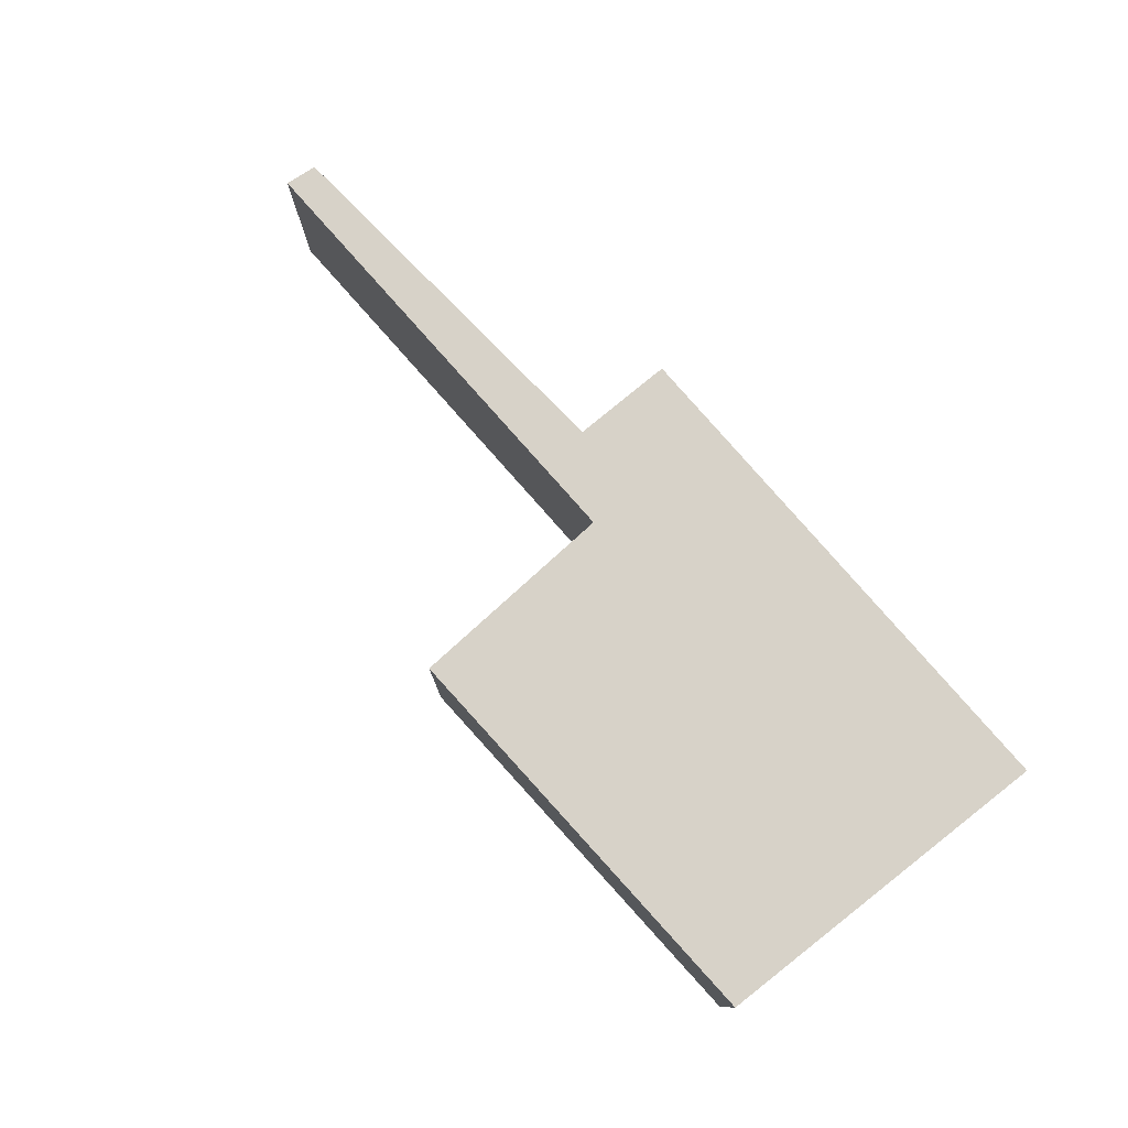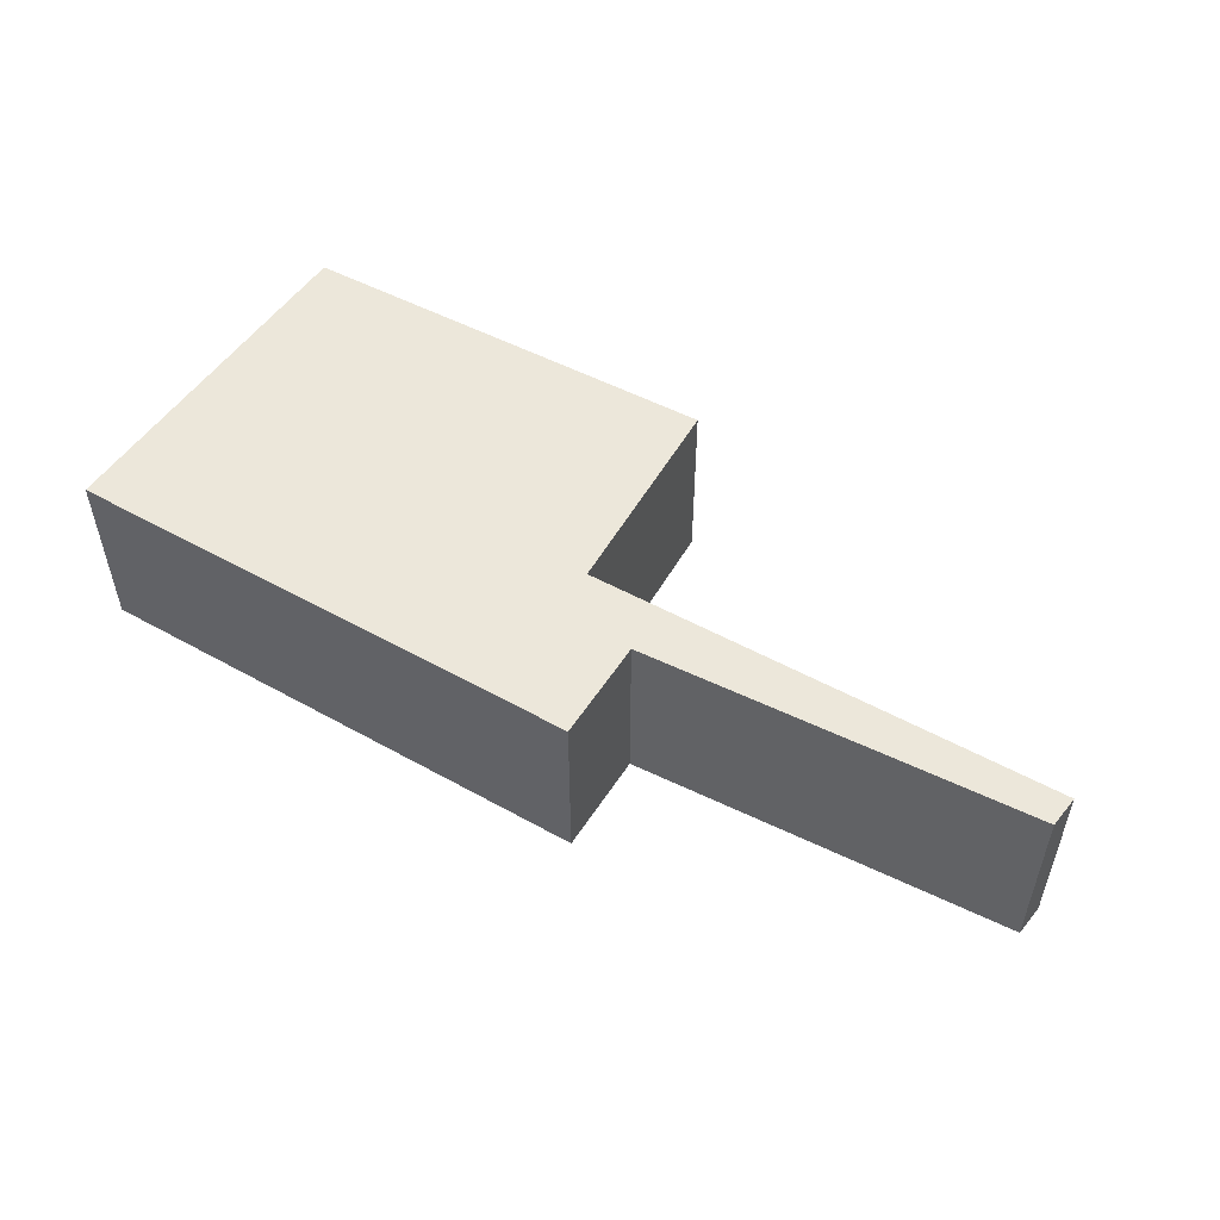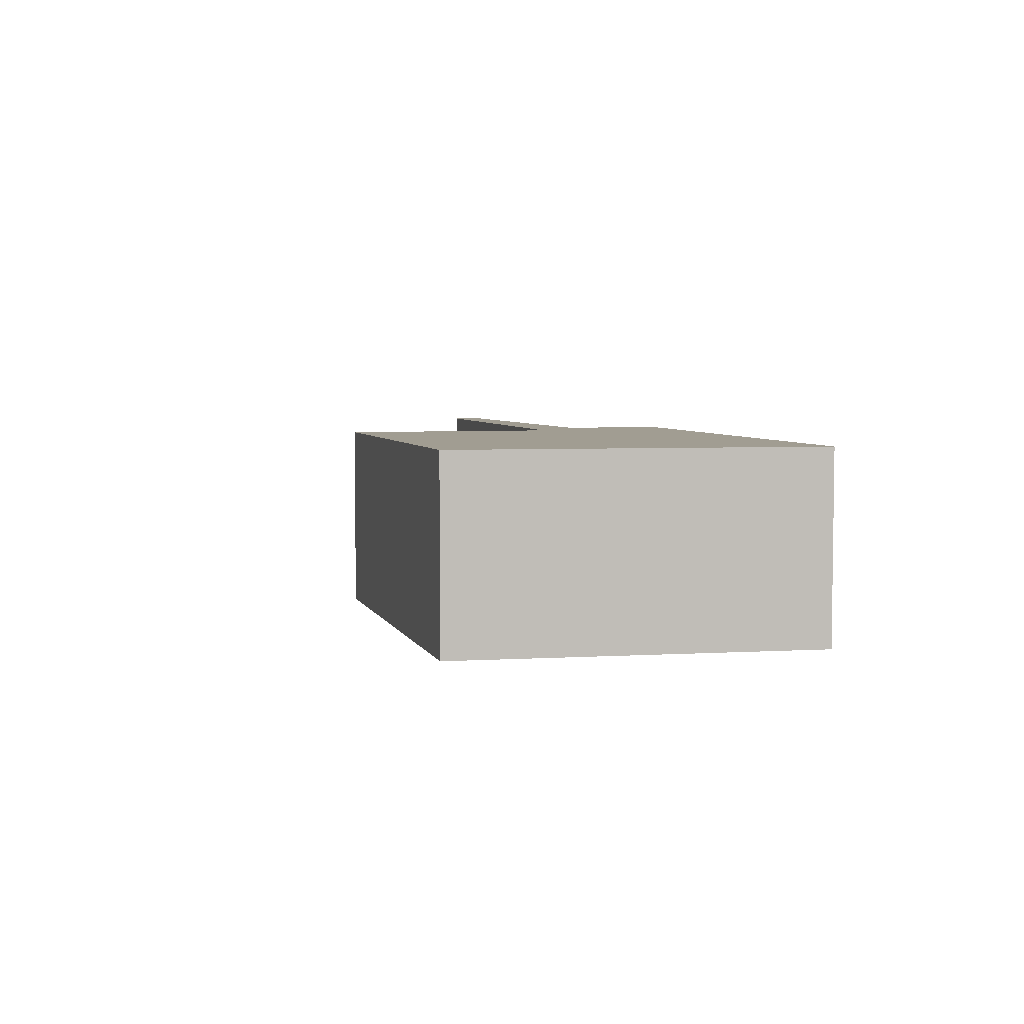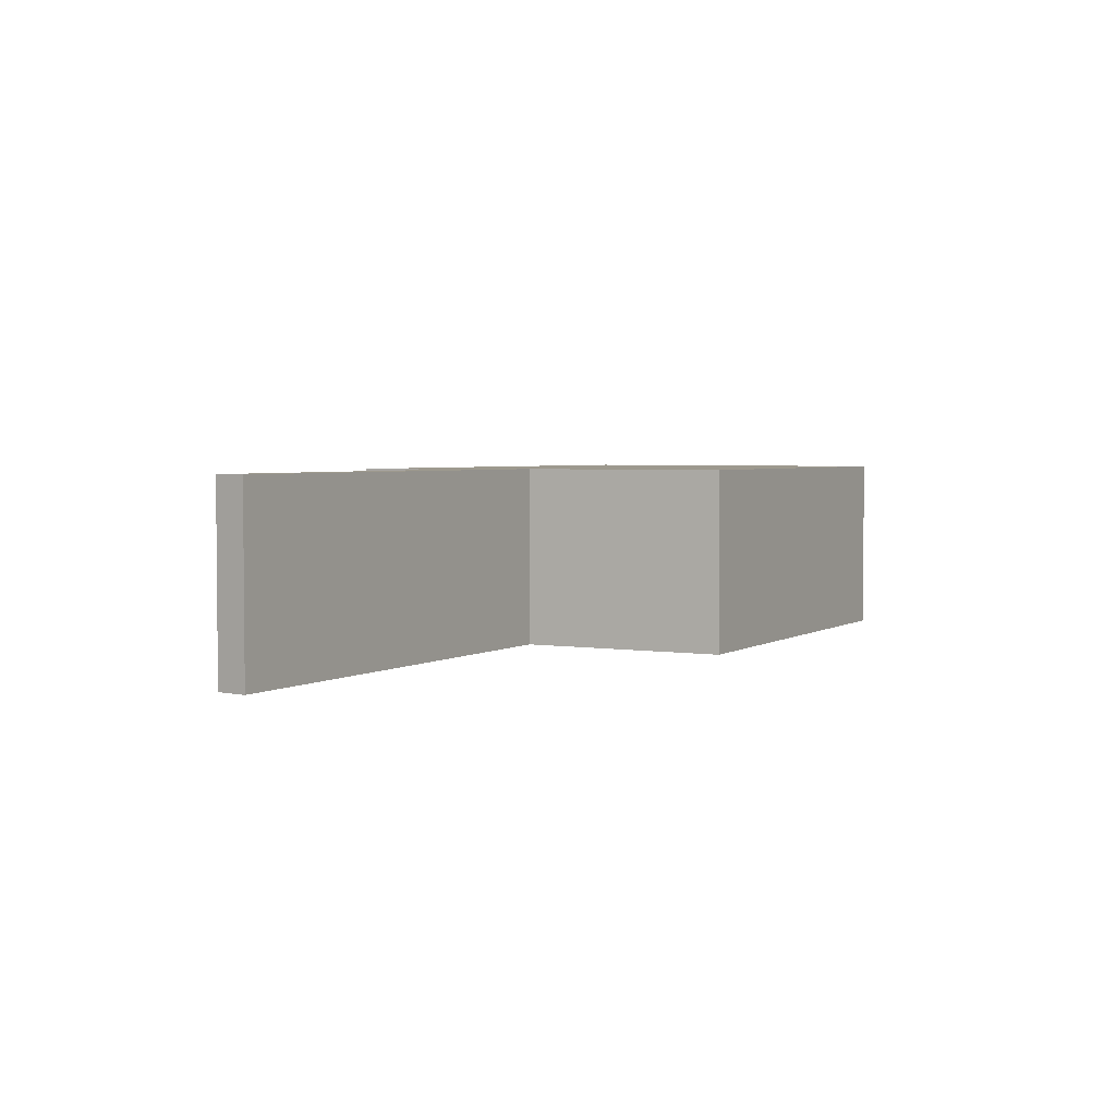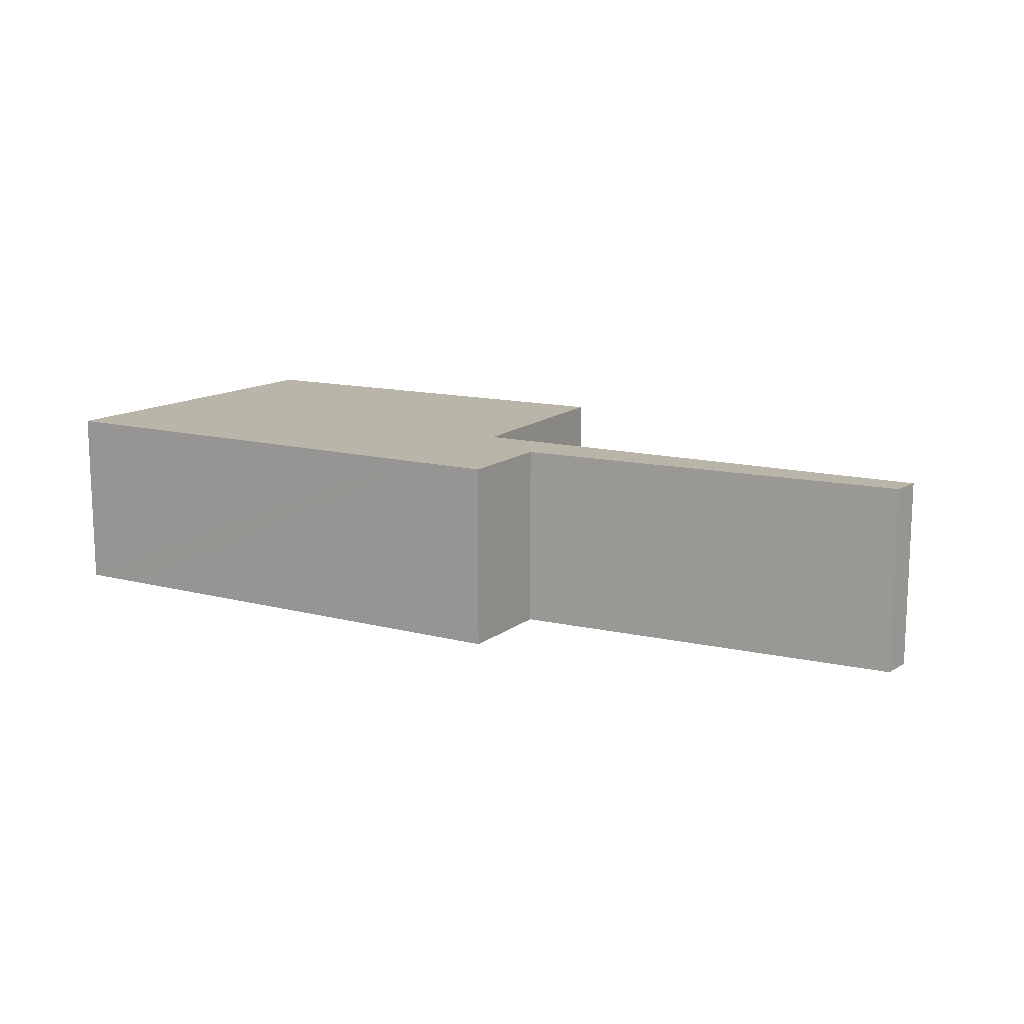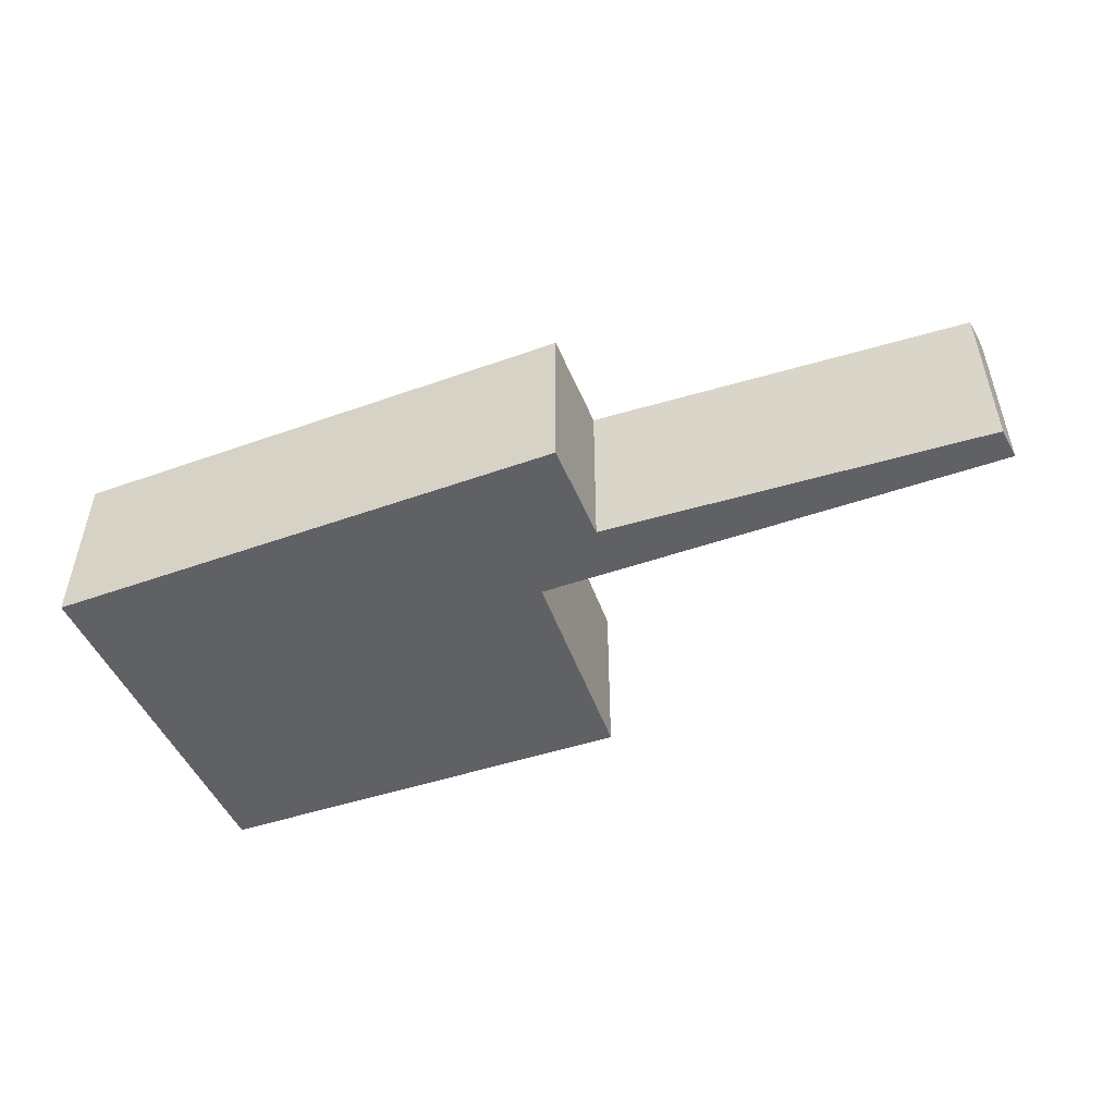
<metadata>
{"format":"obj","ext":"obj","renderer":"f3d","projection":"perspective","resolution":1024,"background":"white","views":[{"elev":77.4,"azim":45.7,"up":"+Y"},{"elev":52.6,"azim":-152.8,"up":"+Y"},{"elev":4.7,"azim":73.1,"up":"+Y"},{"elev":3.3,"azim":-63.9,"up":"+Y"},{"elev":13.4,"azim":-153.2,"up":"+Y"},{"elev":-50.1,"azim":-162.4,"up":"+Y"}]}
</metadata>
<code>
v  7.586 2.973 0.42
v  0.099 2.973 -0.515
v  0 2.973 1.82e-16
v  6.453 2.973 -0.493
v  7.864 2.973 -2.076
v  14.17 2.973 -1.661
v  7.641 2.973 0.423
v  7.638 2.973 0.522
v  7.525 2.973 3.903
v  14.48 2.973 4.158
v  15.12 2.973 -1.599
v  14.86 2.973 0.804
v  6.589 2.973 -2.16
v  0.099 3.153e-17 -0.515
v  0 0 0
v  7.641 -2.59e-17 0.423
v  7.525 -2.39e-16 3.903
v  7.638 -3.196e-17 0.522
v  6.589 1.323e-16 -2.16
v  6.453 3.019e-17 -0.493
v  7.586 -2.572e-17 0.42
v  14.48 -2.546e-16 4.158
v  14.86 -4.923e-17 0.804
v  15.12 9.791e-17 -1.599
v  14.17 1.017e-16 -1.661
v  7.864 1.271e-16 -2.076
g defaultobject
f 1 2 3
f 2 1 4
f 4 1 5
f 5 1 6
f 6 1 7
f 6 7 8
f 6 8 9
f 6 9 10
f 6 10 11
f 11 10 12
f 5 13 4
f 14 3 2
f 3 14 15
f 16 8 7
f 8 16 9
f 9 16 17
f 17 16 18
f 19 4 13
f 4 19 20
f 15 1 3
f 1 15 21
f 1 21 7
f 7 21 16
f 17 10 9
f 10 17 22
f 22 12 10
f 12 22 23
f 12 23 11
f 11 23 24
f 24 6 11
f 6 24 5
f 5 24 25
f 5 25 26
f 5 26 13
f 13 26 19
f 20 2 4
f 2 20 14
f 17 23 22
f 23 17 24
f 24 17 25
f 25 17 26
f 26 17 18
f 26 18 16
f 26 16 21
f 26 21 20
f 20 21 15
f 20 15 14
f 19 26 20

</code>
